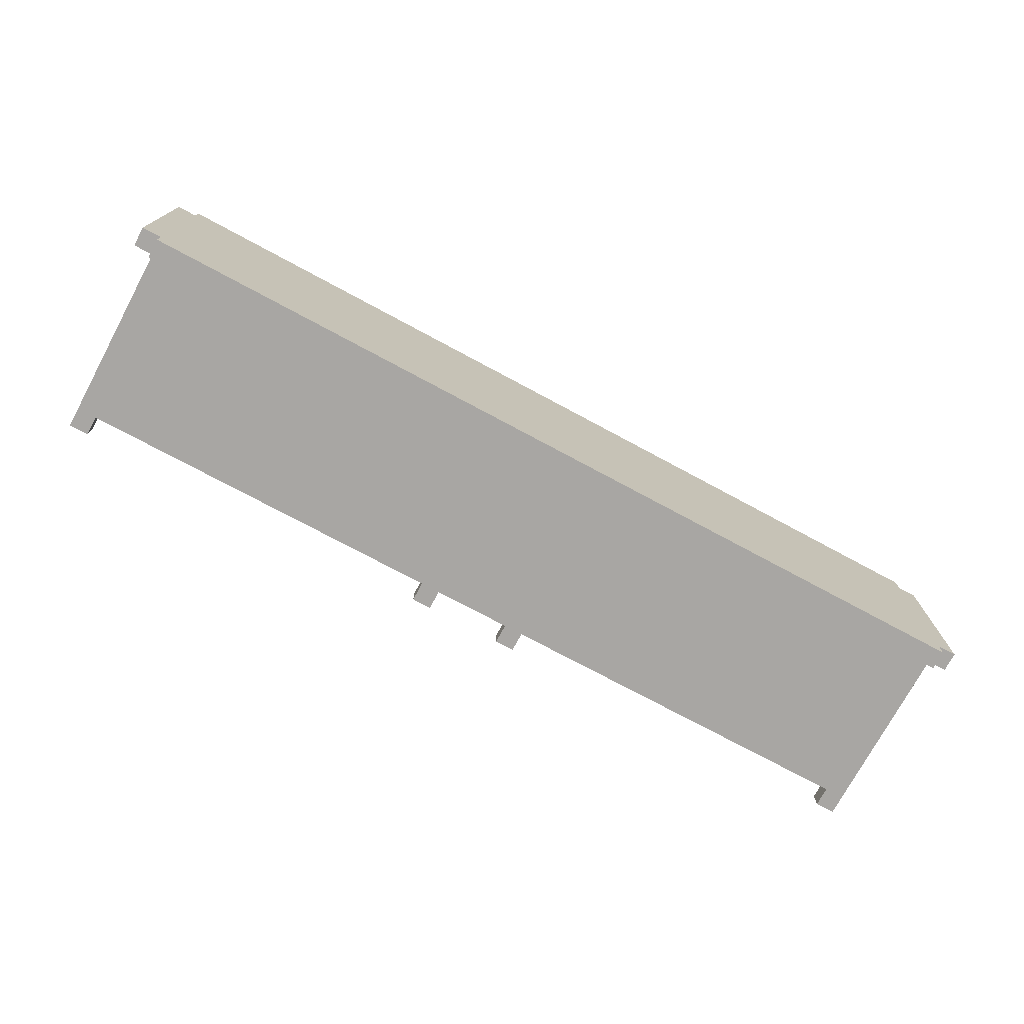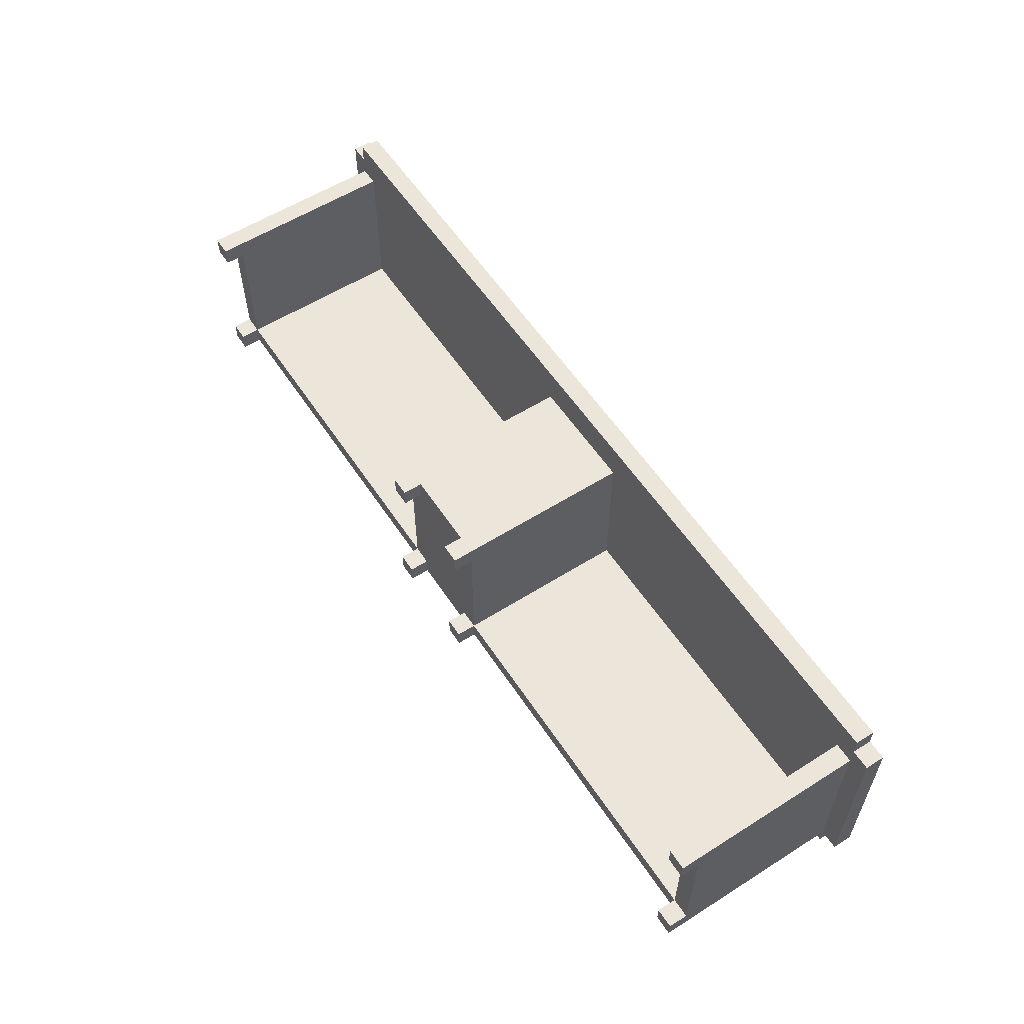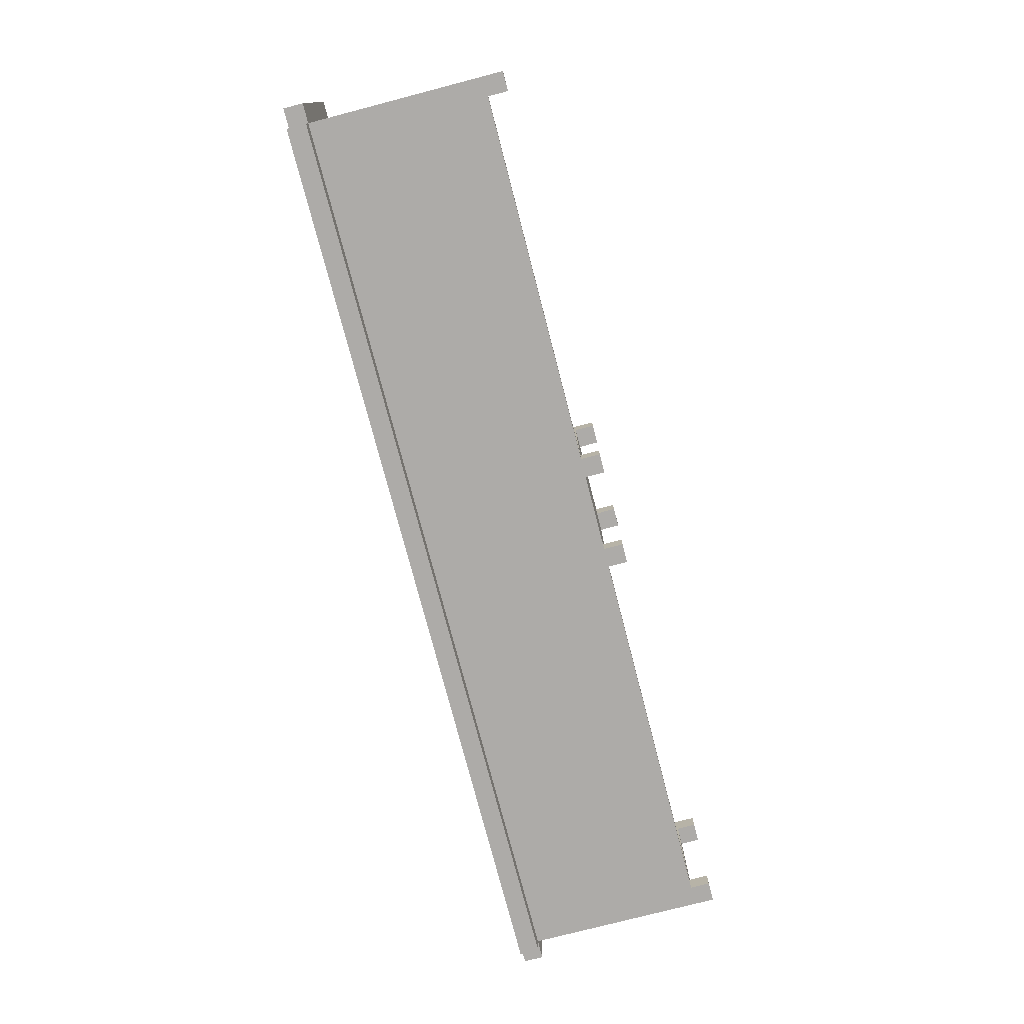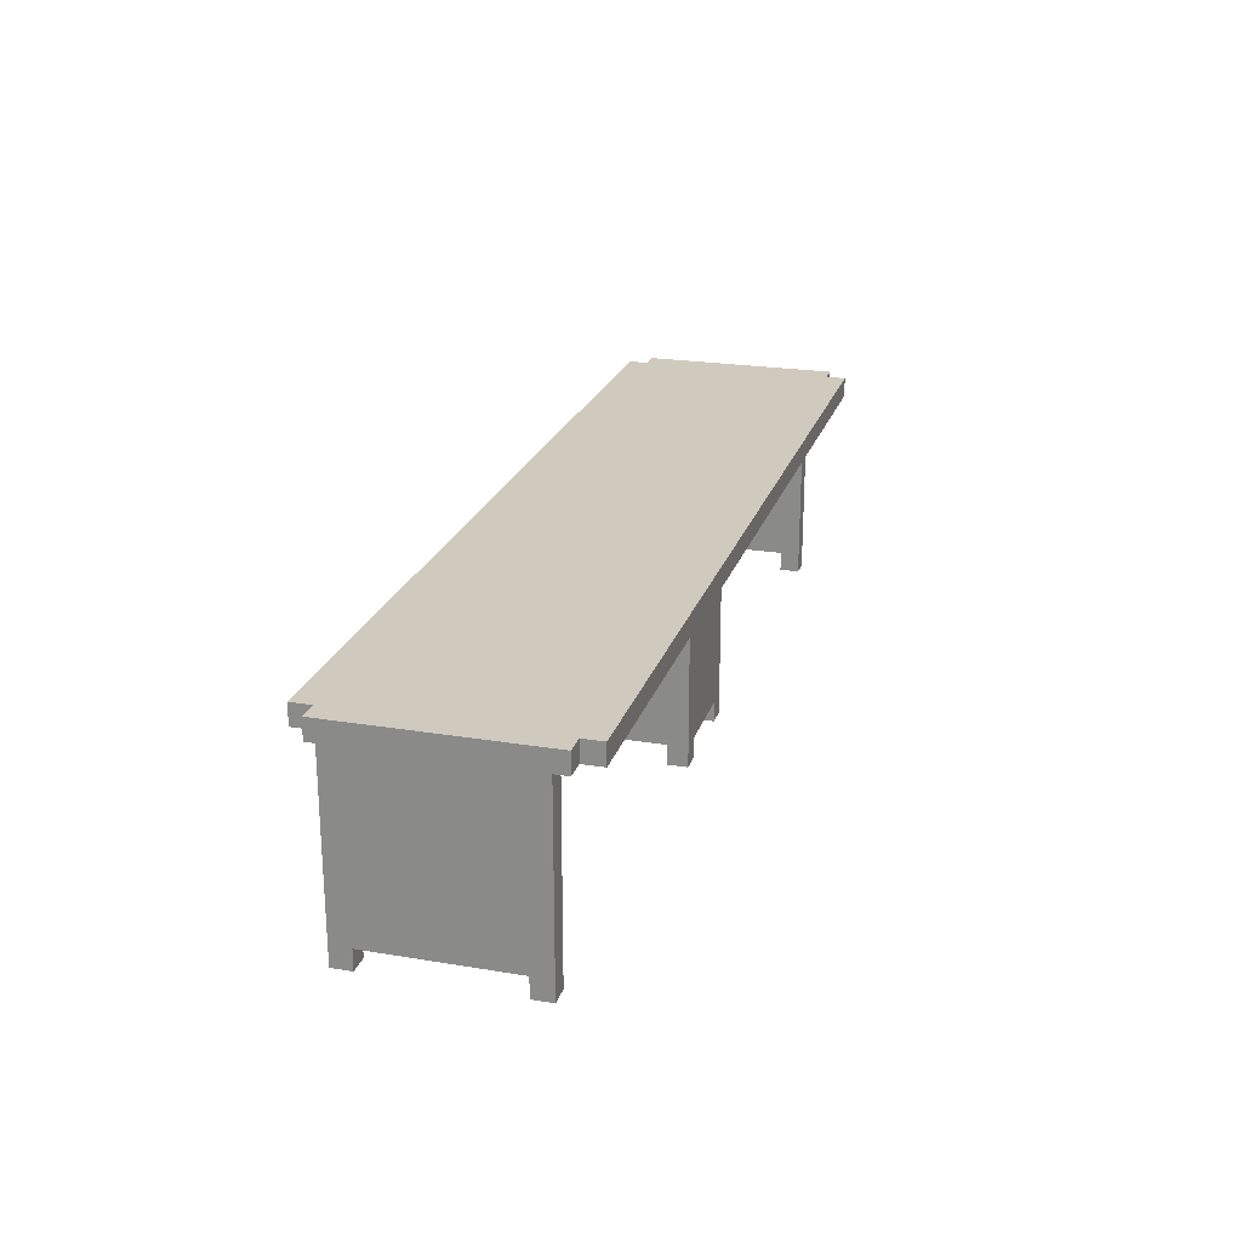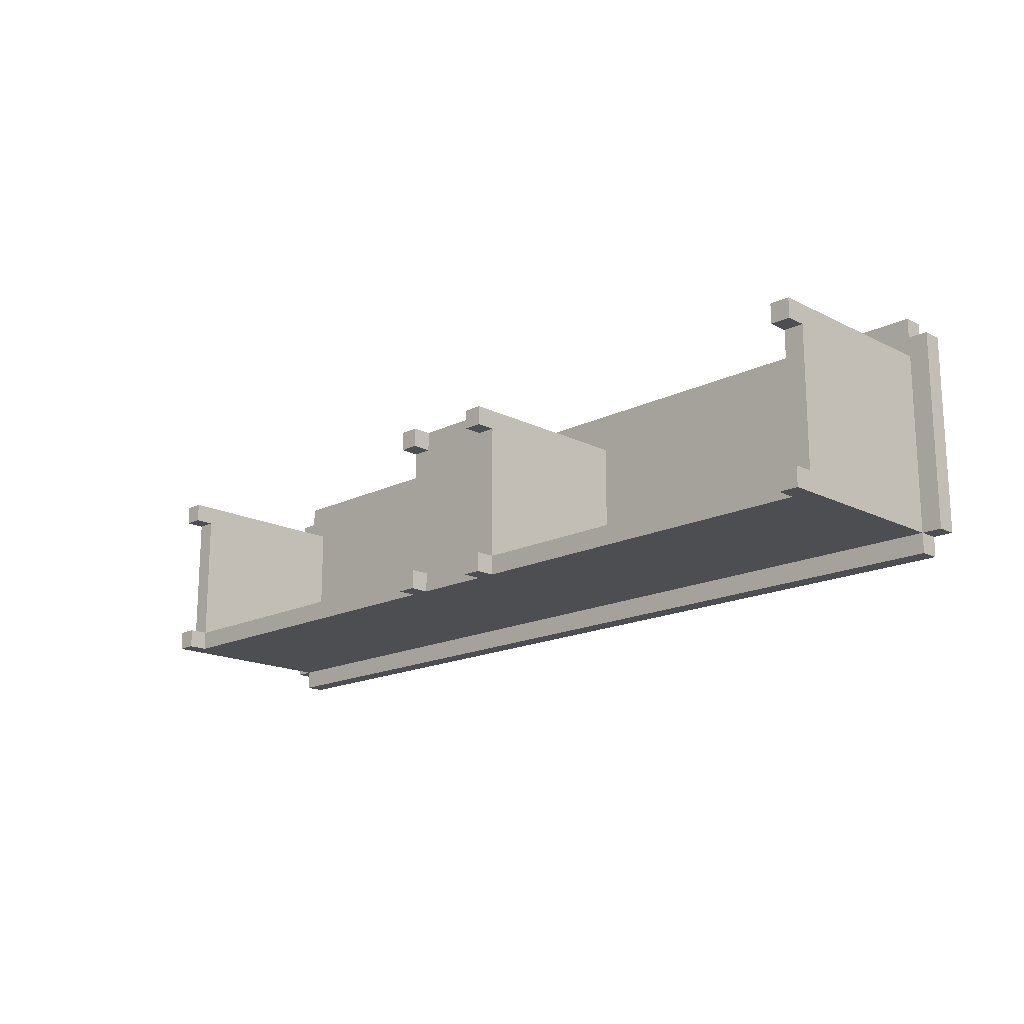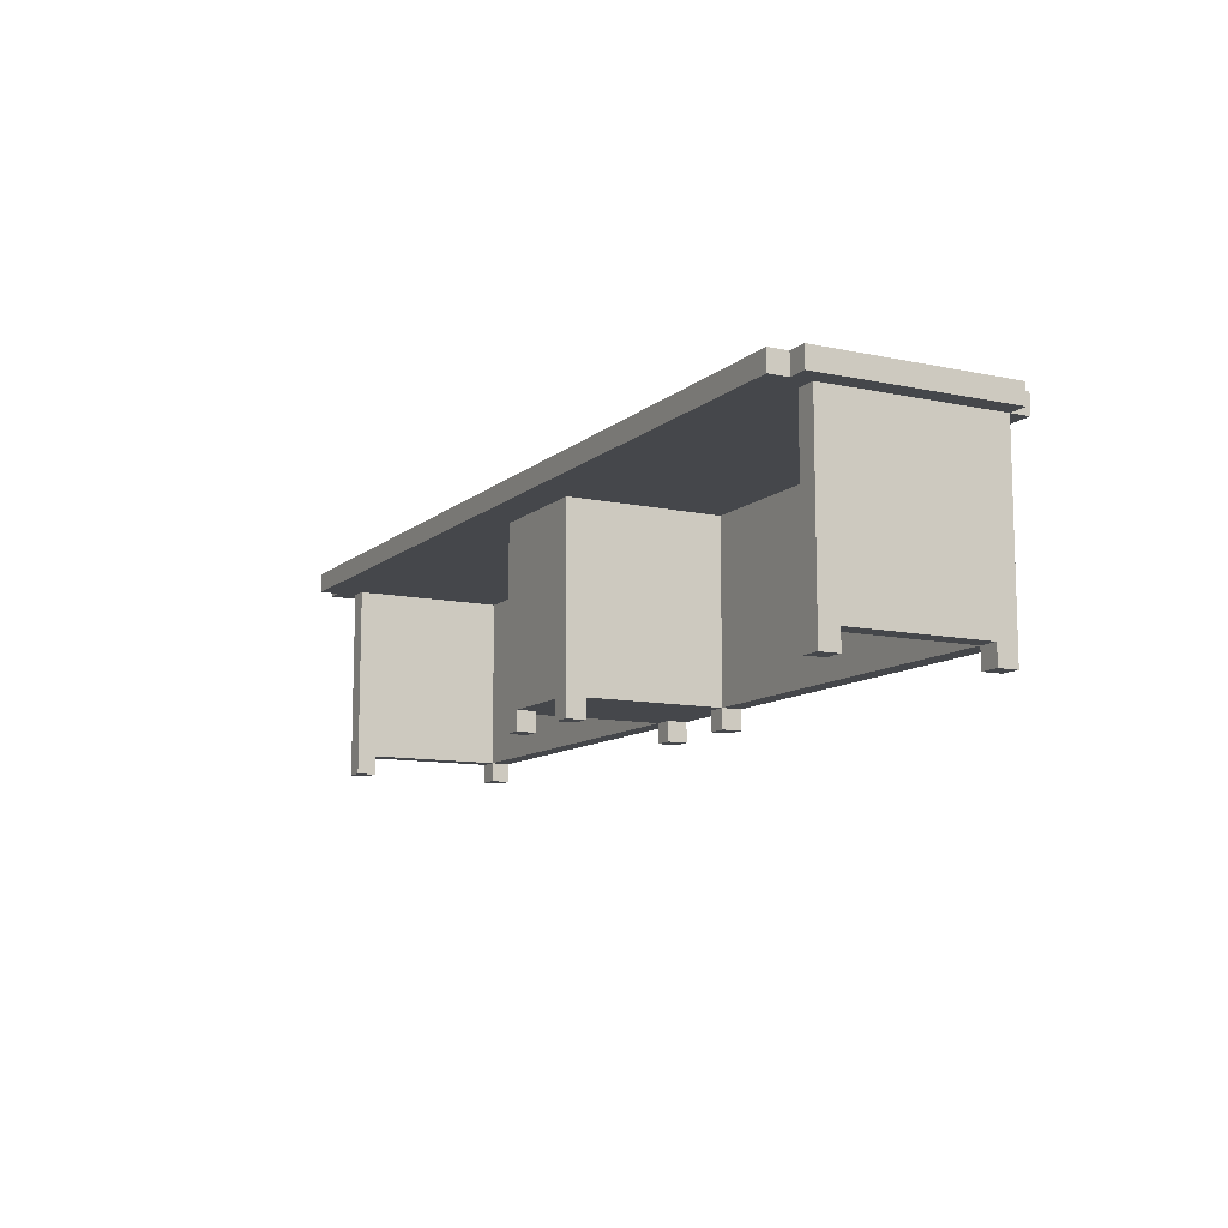
<metadata>
{"format":"obj","ext":"obj","renderer":"f3d","projection":"perspective","resolution":1024,"background":"white","views":[{"elev":-74.3,"azim":151.7,"up":"+Z"},{"elev":57.6,"azim":56.8,"up":"+Z"},{"elev":-76.5,"azim":-75.4,"up":"+Z"},{"elev":22.9,"azim":-74.2,"up":"+Y"},{"elev":-17.0,"azim":44.7,"up":"+Z"},{"elev":-10.6,"azim":62.0,"up":"+Y"}]}
</metadata>
<code>
o
v -2.4 1 0.5
v -2.4 1 -0.5
v -2.4 1.1 0.5
v -2.4 1.1 -0.5
v -2.3 0 0.4
v -2.3 0 0.3
v -2.3 0 -0.4
v -2.3 0 -0.5
v -2.3 0.1 0.4
v -2.3 0.1 0.3
v -2.3 0.1 -0.4
v -2.3 0.1 -0.5
v -2.3 1 0.6
v -2.3 1 0.5
v -2.3 1 0.4
v -2.3 1 0.3
v -2.3 1 -0.4
v -2.3 1 -0.5
v -2.3 1 -0.6
v -2.3 1.1 0.6
v -2.3 1.1 0.5
v -2.3 1.1 -0.5
v -2.3 1.1 -0.6
v -0.3 0 0.4
v -0.3 0 0.3
v -0.3 0 -0.4
v -0.3 0 -0.5
v -0.3 0.1 0.4
v -0.3 0.1 0.3
v -0.3 0.1 -0.4
v -0.3 0.1 -0.5
v -0.3 0.2 0.3
v -0.3 0.2 -0.4
v -0.3 1 0.4
v -0.3 1 0.3
v -0.3 1 -0.4
v 0.2 0 0.4
v 0.2 0 0.3
v 0.2 0 -0.4
v 0.2 0 -0.5
v 0.2 0.1 0.4
v 0.2 0.1 0.3
v 0.2 0.1 -0.4
v 0.2 0.1 -0.5
v 2.2 0 0.4
v 2.2 0 0.3
v 2.2 0 -0.4
v 2.2 0 -0.5
v 2.2 0.1 0.4
v 2.2 0.1 0.3
v 2.2 0.1 -0.4
v 2.2 0.1 -0.5
v 2.2 1 0.4
v 2.2 1 0.3
v 2.2 1 -0.4
v -2.2 0 0.4
v -2.2 0 0.3
v -2.2 0 -0.4
v -2.2 0 -0.5
v -2.2 0.1 0.4
v -2.2 0.1 0.3
v -2.2 0.1 -0.4
v -2.2 0.1 -0.5
v -2.2 1 0.4
v -2.2 1 0.3
v -2.2 1 -0.4
v -0.2 0 0.4
v -0.2 0 0.3
v -0.2 0 -0.4
v -0.2 0 -0.5
v -0.2 0.1 0.4
v -0.2 0.1 0.3
v -0.2 0.1 -0.4
v -0.2 0.1 -0.5
v 0.3 0 0.4
v 0.3 0 0.3
v 0.3 0 -0.4
v 0.3 0 -0.5
v 0.3 0.1 0.4
v 0.3 0.1 0.3
v 0.3 0.1 -0.4
v 0.3 0.1 -0.5
v 0.3 0.2 0.3
v 0.3 0.2 -0.4
v 0.3 1 0.4
v 0.3 1 0.3
v 0.3 1 -0.4
v 2.3 0 0.4
v 2.3 0 0.3
v 2.3 0 -0.4
v 2.3 0 -0.5
v 2.3 0.1 0.4
v 2.3 0.1 0.3
v 2.3 0.1 -0.4
v 2.3 0.1 -0.5
v 2.3 1 0.6
v 2.3 1 0.5
v 2.3 1 0.4
v 2.3 1 0.3
v 2.3 1 -0.4
v 2.3 1 -0.5
v 2.3 1 -0.6
v 2.3 1.1 0.6
v 2.3 1.1 0.5
v 2.3 1.1 -0.5
v 2.3 1.1 -0.6
v 2.4 1 0.5
v 2.4 1 -0.5
v 2.4 1.1 0.5
v 2.4 1.1 -0.5
v -2.3 1 0.6
v -2.3 1.1 0.6
v 2.3 1 0.6
v 2.3 1.1 0.6
v -2.4 1 0.5
v -2.4 1.1 0.5
v -2.3 1 0.5
v -2.3 1.1 0.5
v 2.3 1 0.5
v 2.3 1.1 0.5
v 2.4 1 0.5
v 2.4 1.1 0.5
v -2.3 0 0.4
v -2.3 0.1 0.4
v -2.3 1 0.4
v -2.2 0 0.4
v -2.2 0.1 0.4
v -2.2 1 0.4
v -0.3 0 0.4
v -0.3 0.1 0.4
v -0.3 1 0.4
v -0.2 0 0.4
v -0.2 0.1 0.4
v -0.2 0.2 0.4
v -0.2 0.6 0.4
v -0.2 0.7 0.4
v -0.2 1 0.4
v -0.1 0.3 0.4
v -0.1 0.4 0.4
v -0.1 0.8 0.4
v -0.1 0.9 0.4
v 0.1 0.3 0.4
v 0.1 0.4 0.4
v 0.1 0.8 0.4
v 0.1 0.9 0.4
v 0.2 0 0.4
v 0.2 0.1 0.4
v 0.2 0.2 0.4
v 0.2 0.6 0.4
v 0.2 0.7 0.4
v 0.2 1 0.4
v 0.3 0 0.4
v 0.3 0.1 0.4
v 0.3 1 0.4
v 2.2 0 0.4
v 2.2 0.1 0.4
v 2.2 1 0.4
v 2.3 0 0.4
v 2.3 0.1 0.4
v 2.3 1 0.4
v -2.3 0 -0.4
v -2.3 0.1 -0.4
v -2.2 0 -0.4
v -2.2 0.1 -0.4
v -2.2 1 -0.4
v -0.3 0 -0.4
v -0.3 0.1 -0.4
v -0.3 0.2 -0.4
v -0.3 1 -0.4
v -0.2 0 -0.4
v -0.2 0.1 -0.4
v 0.2 0 -0.4
v 0.2 0.1 -0.4
v 0.3 0 -0.4
v 0.3 0.1 -0.4
v 0.3 0.2 -0.4
v 0.3 1 -0.4
v 2.2 0 -0.4
v 2.2 0.1 -0.4
v 2.2 1 -0.4
v 2.3 0 -0.4
v 2.3 0.1 -0.4
v -2.3 0 0.3
v -2.3 0.1 0.3
v -2.2 0 0.3
v -2.2 0.1 0.3
v -0.3 0 0.3
v -0.3 0.1 0.3
v -0.2 0 0.3
v -0.2 0.1 0.3
v 0.2 0 0.3
v 0.2 0.1 0.3
v 0.3 0 0.3
v 0.3 0.1 0.3
v 2.2 0 0.3
v 2.2 0.1 0.3
v 2.3 0 0.3
v 2.3 0.1 0.3
v -2.4 1 -0.5
v -2.4 1.1 -0.5
v -2.3 0 -0.5
v -2.3 0.1 -0.5
v -2.3 1 -0.5
v -2.3 1.1 -0.5
v -2.2 0 -0.5
v -2.2 0.1 -0.5
v -2.2 1 -0.5
v -0.3 0 -0.5
v -0.3 0.1 -0.5
v -0.3 1 -0.5
v -0.2 0 -0.5
v -0.2 0.1 -0.5
v -0.2 0.2 -0.5
v -0.2 1 -0.5
v 0.2 0 -0.5
v 0.2 0.1 -0.5
v 0.2 0.2 -0.5
v 0.2 1 -0.5
v 0.3 0 -0.5
v 0.3 0.1 -0.5
v 0.3 1 -0.5
v 2.2 0 -0.5
v 2.2 0.1 -0.5
v 2.2 1 -0.5
v 2.3 0 -0.5
v 2.3 0.1 -0.5
v 2.3 1 -0.5
v 2.3 1.1 -0.5
v 2.4 1 -0.5
v 2.4 1.1 -0.5
v -2.3 1 -0.6
v -2.3 1.1 -0.6
v 2.3 1 -0.6
v 2.3 1.1 -0.6
v -2.3 0 0.4
v -2.2 0 0.4
v -0.3 0 0.4
v -0.2 0 0.4
v 0.2 0 0.4
v 0.3 0 0.4
v 2.2 0 0.4
v 2.3 0 0.4
v -2.3 0 0.3
v -2.2 0 0.3
v -0.3 0 0.3
v -0.2 0 0.3
v 0.2 0 0.3
v 0.3 0 0.3
v 2.2 0 0.3
v 2.3 0 0.3
v -2.3 0 -0.4
v -2.2 0 -0.4
v -0.3 0 -0.4
v -0.2 0 -0.4
v 0.2 0 -0.4
v 0.3 0 -0.4
v 2.2 0 -0.4
v 2.3 0 -0.4
v -2.3 0 -0.5
v -2.2 0 -0.5
v -0.3 0 -0.5
v -0.2 0 -0.5
v 0.2 0 -0.5
v 0.3 0 -0.5
v 2.2 0 -0.5
v 2.3 0 -0.5
v -0.2 0.1 0.4
v 0.2 0.1 0.4
v -2.3 0.1 0.3
v -2.2 0.1 0.3
v -0.3 0.1 0.3
v -0.2 0.1 0.3
v 0.2 0.1 0.3
v 0.3 0.1 0.3
v 2.2 0.1 0.3
v 2.3 0.1 0.3
v -2.3 0.1 -0.4
v -2.2 0.1 -0.4
v -0.3 0.1 -0.4
v -0.2 0.1 -0.4
v 0.2 0.1 -0.4
v 0.3 0.1 -0.4
v 2.2 0.1 -0.4
v 2.3 0.1 -0.4
v -2.2 0.1 -0.5
v -0.3 0.1 -0.5
v -0.2 0.1 -0.5
v 0.2 0.1 -0.5
v 0.3 0.1 -0.5
v 2.2 0.1 -0.5
v -2.3 1 0.6
v 2.3 1 0.6
v -2.4 1 0.5
v -2.3 1 0.5
v 2.3 1 0.5
v 2.4 1 0.5
v -2.3 1 0.4
v -2.2 1 0.4
v -0.3 1 0.4
v -0.2 1 0.4
v 0.2 1 0.4
v 0.3 1 0.4
v 2.2 1 0.4
v 2.3 1 0.4
v -2.3 1 0.3
v -2.2 1 0.3
v -0.3 1 0.3
v 0.3 1 0.3
v 2.2 1 0.3
v 2.3 1 0.3
v -2.3 1 -0.4
v -2.2 1 -0.4
v -0.3 1 -0.4
v 0.3 1 -0.4
v 2.2 1 -0.4
v 2.3 1 -0.4
v -2.4 1 -0.5
v -2.3 1 -0.5
v -2.2 1 -0.5
v -0.3 1 -0.5
v -0.2 1 -0.5
v 0.2 1 -0.5
v 0.3 1 -0.5
v 2.2 1 -0.5
v 2.3 1 -0.5
v 2.4 1 -0.5
v -2.3 1 -0.6
v 2.3 1 -0.6
v -2.3 1.1 0.6
v 2.3 1.1 0.6
v -2.4 1.1 0.5
v -2.3 1.1 0.5
v 2.3 1.1 0.5
v 2.4 1.1 0.5
v -2.4 1.1 -0.5
v -2.3 1.1 -0.5
v 2.3 1.1 -0.5
v 2.4 1.1 -0.5
v -2.3 1.1 -0.6
v 2.3 1.1 -0.6
f 3 2 1
f 4 2 3
f 9 6 5
f 10 6 9
f 11 8 7
f 12 8 11
f 15 10 9
f 16 11 10
f 16 10 15
f 17 12 11
f 17 11 16
f 18 12 17
f 20 14 13
f 21 14 20
f 22 19 18
f 23 19 22
f 28 25 24
f 29 25 28
f 30 27 26
f 31 27 30
f 32 29 28
f 32 30 29
f 33 30 32
f 34 32 28
f 35 33 32
f 35 32 34
f 36 33 35
f 41 38 37
f 42 38 41
f 43 40 39
f 44 40 43
f 49 46 45
f 50 46 49
f 51 48 47
f 52 48 51
f 53 50 49
f 54 51 50
f 54 50 53
f 55 51 54
f 56 57 60
f 60 57 61
f 58 59 62
f 62 59 63
f 60 61 64
f 61 62 65
f 64 61 65
f 65 62 66
f 67 68 71
f 71 68 72
f 69 70 73
f 73 70 74
f 75 76 79
f 79 76 80
f 77 78 81
f 81 78 82
f 79 80 83
f 80 81 83
f 83 81 84
f 79 83 85
f 83 84 86
f 85 83 86
f 86 84 87
f 88 89 92
f 92 89 93
f 90 91 94
f 94 91 95
f 92 93 98
f 93 94 99
f 98 93 99
f 94 95 100
f 99 94 100
f 100 95 101
f 96 97 103
f 103 97 104
f 101 102 105
f 105 102 106
f 107 108 109
f 109 108 110
f 113 112 111
f 114 112 113
f 117 116 115
f 118 116 117
f 121 120 119
f 122 120 121
f 126 124 123
f 127 125 124
f 127 124 126
f 128 125 127
f 132 130 129
f 133 131 130
f 133 130 132
f 134 131 133
f 135 131 134
f 136 131 135
f 137 131 136
f 138 135 134
f 139 135 138
f 140 137 136
f 141 137 140
f 142 138 134
f 142 139 138
f 143 135 139
f 143 139 142
f 144 141 140
f 144 140 136
f 145 137 141
f 145 141 144
f 147 134 133
f 148 142 134
f 148 143 142
f 148 134 147
f 149 136 135
f 149 143 148
f 149 135 143
f 150 144 136
f 150 136 149
f 150 145 144
f 151 137 145
f 151 145 150
f 152 147 146
f 153 150 149
f 153 147 152
f 153 148 147
f 153 151 150
f 153 149 148
f 154 151 153
f 158 156 155
f 159 157 156
f 159 156 158
f 160 157 159
f 163 162 161
f 164 162 163
f 167 165 164
f 168 165 167
f 169 165 168
f 170 167 166
f 171 167 170
f 174 173 172
f 175 173 174
f 179 177 176
f 179 176 175
f 180 177 179
f 181 179 178
f 182 179 181
f 183 184 185
f 185 184 186
f 187 188 189
f 189 188 190
f 191 192 193
f 193 192 194
f 195 196 197
f 197 196 198
f 199 200 203
f 203 200 204
f 201 202 205
f 202 203 206
f 205 202 206
f 206 203 207
f 206 207 209
f 209 207 210
f 208 209 211
f 209 210 212
f 211 209 212
f 212 210 213
f 213 210 214
f 212 213 216
f 213 214 217
f 216 213 217
f 217 214 218
f 215 216 219
f 216 217 220
f 219 216 220
f 217 218 220
f 220 218 221
f 220 221 223
f 223 221 224
f 222 223 225
f 223 224 226
f 225 223 226
f 226 224 227
f 227 228 229
f 229 228 230
f 231 232 233
f 233 232 234
f 243 236 235
f 244 236 243
f 245 238 237
f 246 238 245
f 247 240 239
f 248 240 247
f 249 242 241
f 250 242 249
f 259 252 251
f 260 252 259
f 261 254 253
f 262 254 261
f 263 256 255
f 264 256 263
f 265 258 257
f 266 258 265
f 272 268 267
f 273 268 272
f 277 270 269
f 278 270 277
f 279 272 271
f 279 273 272
f 279 274 273
f 280 274 279
f 281 274 280
f 282 274 281
f 283 276 275
f 284 276 283
f 285 279 278
f 286 279 285
f 287 281 280
f 288 281 287
f 289 283 282
f 290 283 289
f 294 292 291
f 295 292 294
f 297 294 293
f 297 296 295
f 297 295 294
f 298 296 297
f 299 296 298
f 300 296 299
f 301 296 300
f 302 296 301
f 303 296 302
f 304 296 303
f 305 297 293
f 306 299 298
f 307 299 306
f 308 303 302
f 309 303 308
f 310 296 304
f 311 305 293
f 312 307 306
f 313 307 312
f 314 309 308
f 315 309 314
f 316 296 310
f 317 311 293
f 318 311 317
f 325 296 316
f 326 296 325
f 327 324 323
f 327 325 324
f 327 319 318
f 327 323 322
f 327 322 321
f 327 321 320
f 327 320 319
f 328 325 327
f 329 330 332
f 332 330 333
f 331 332 335
f 333 334 335
f 332 333 335
f 335 334 336
f 336 334 337
f 337 334 338
f 336 337 339
f 339 337 340

</code>
